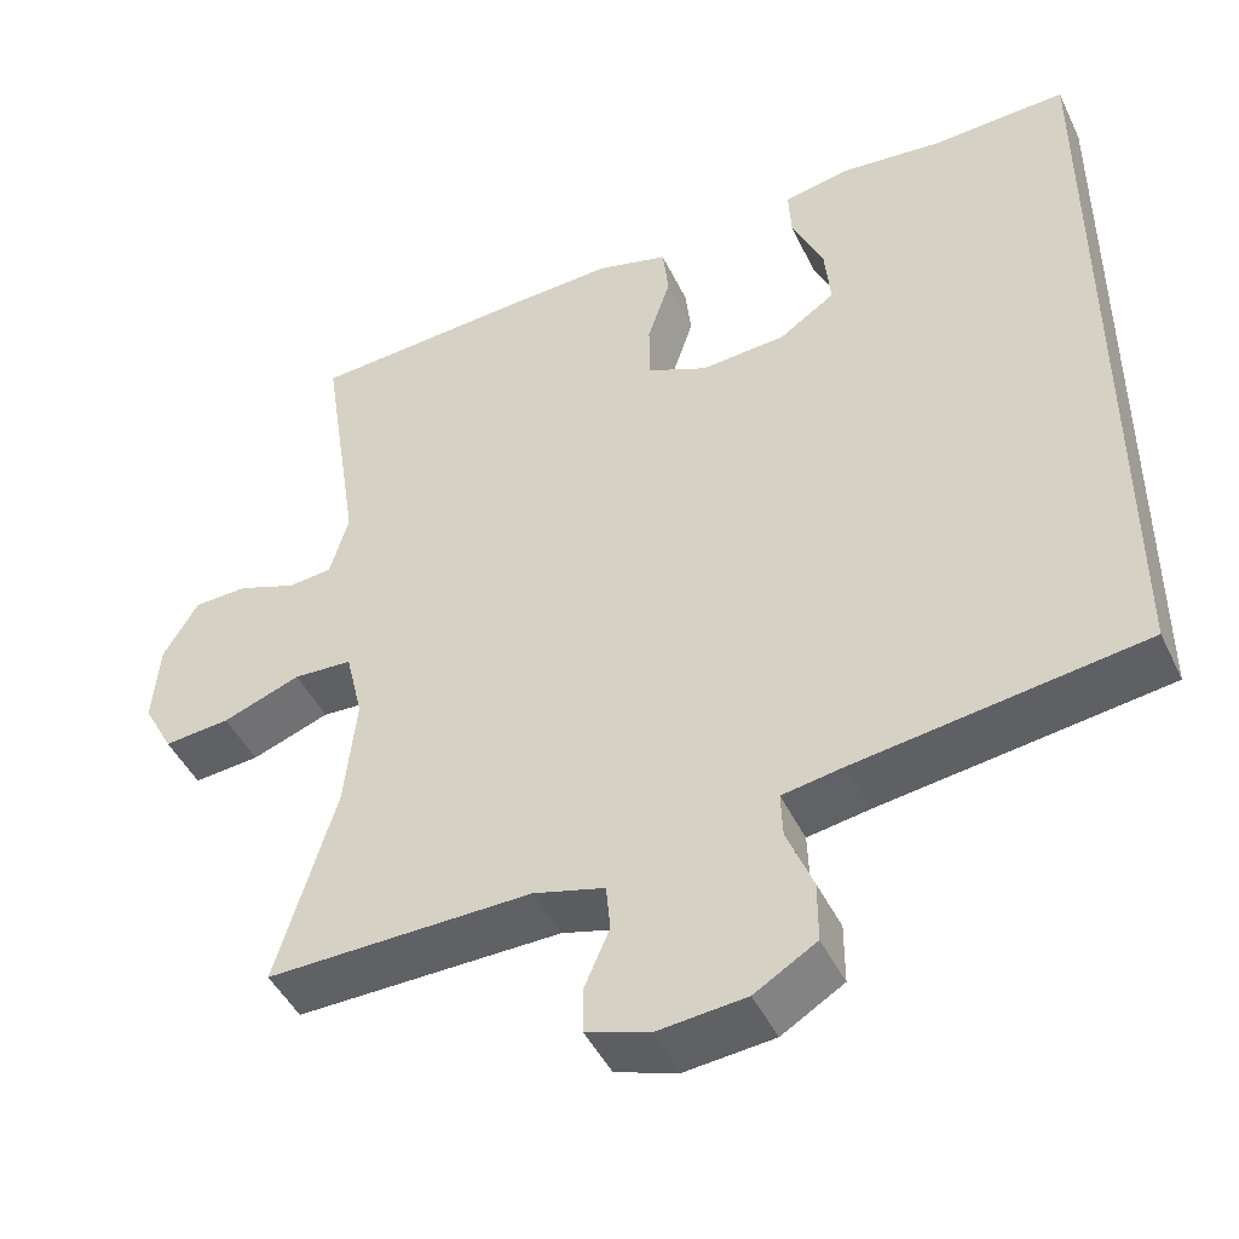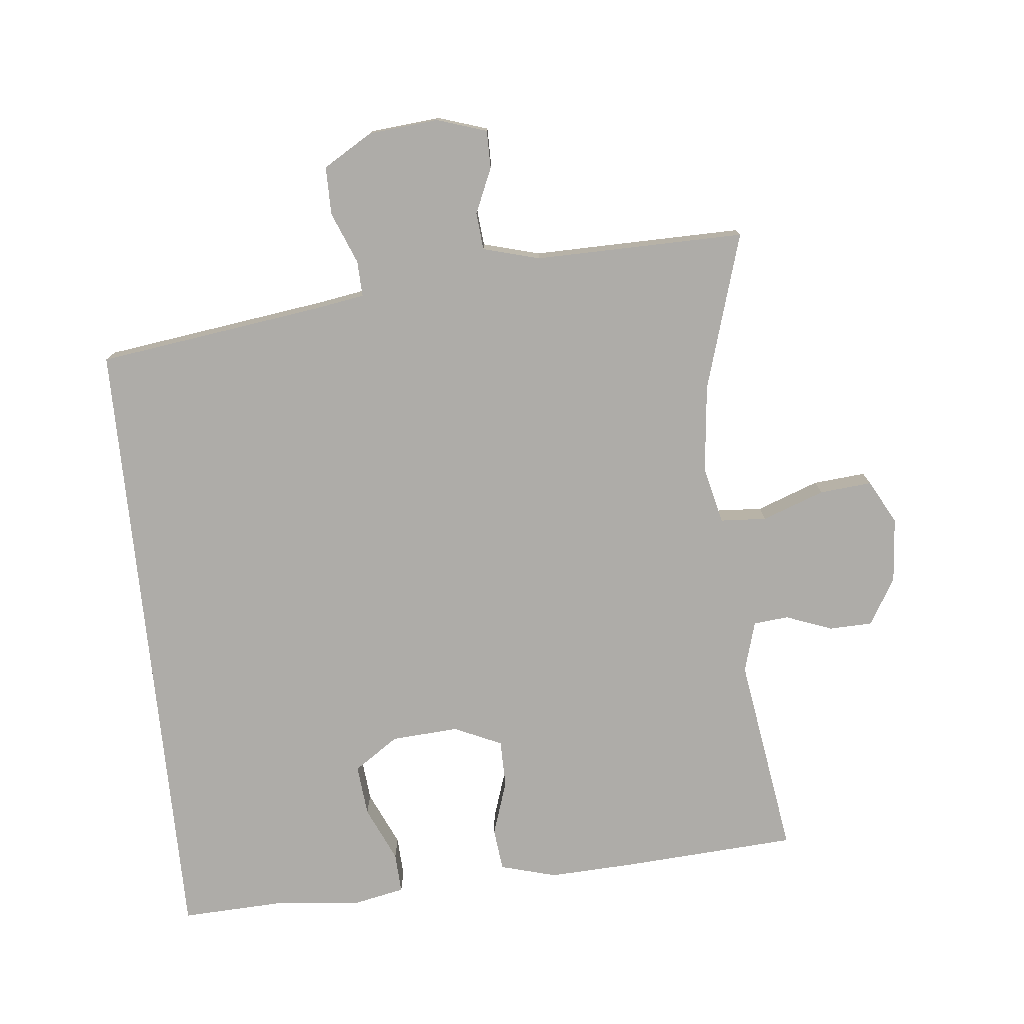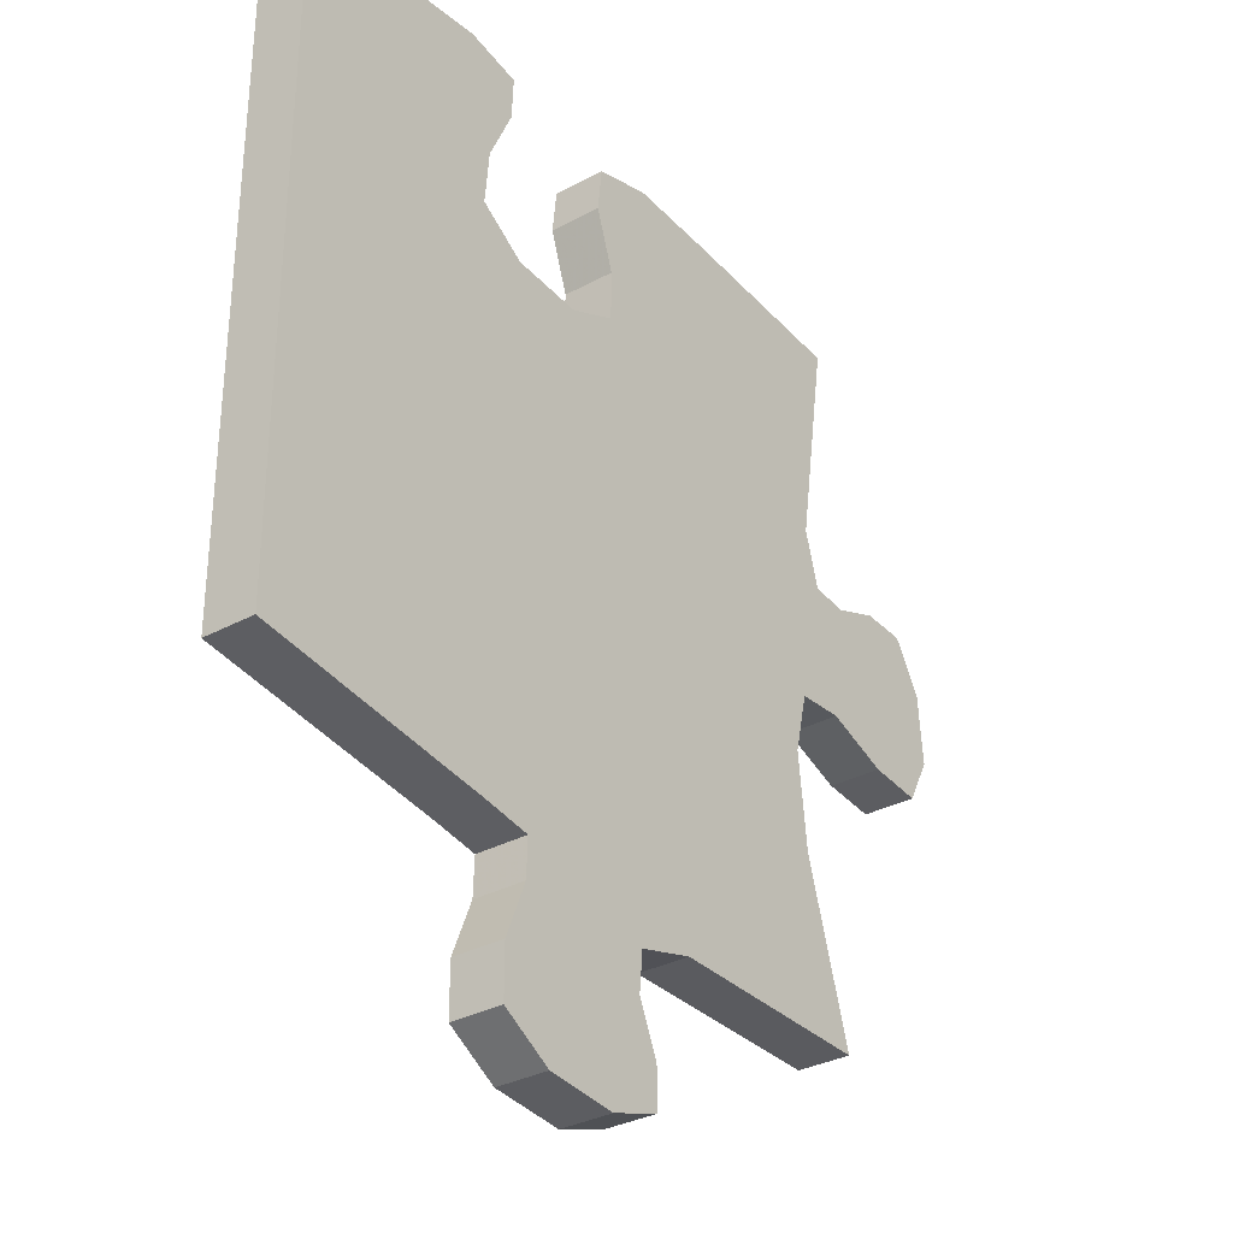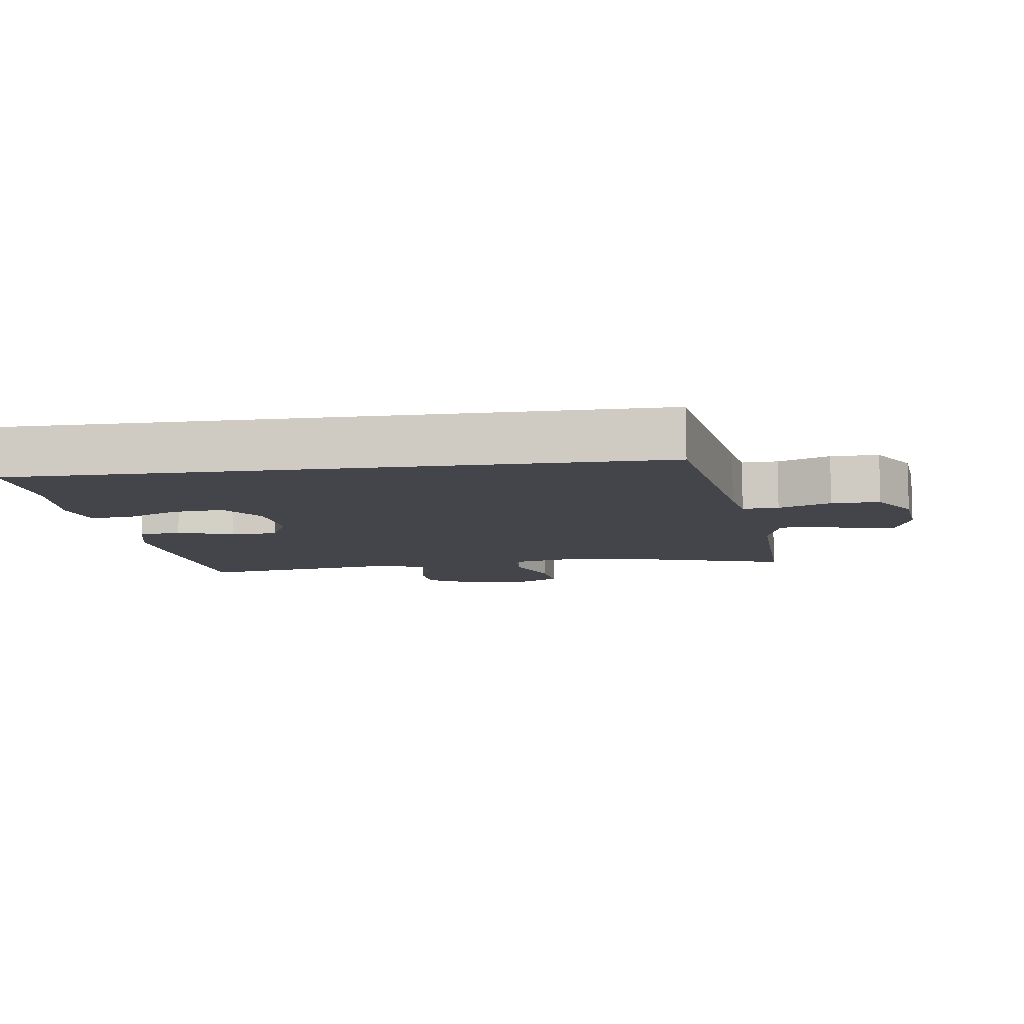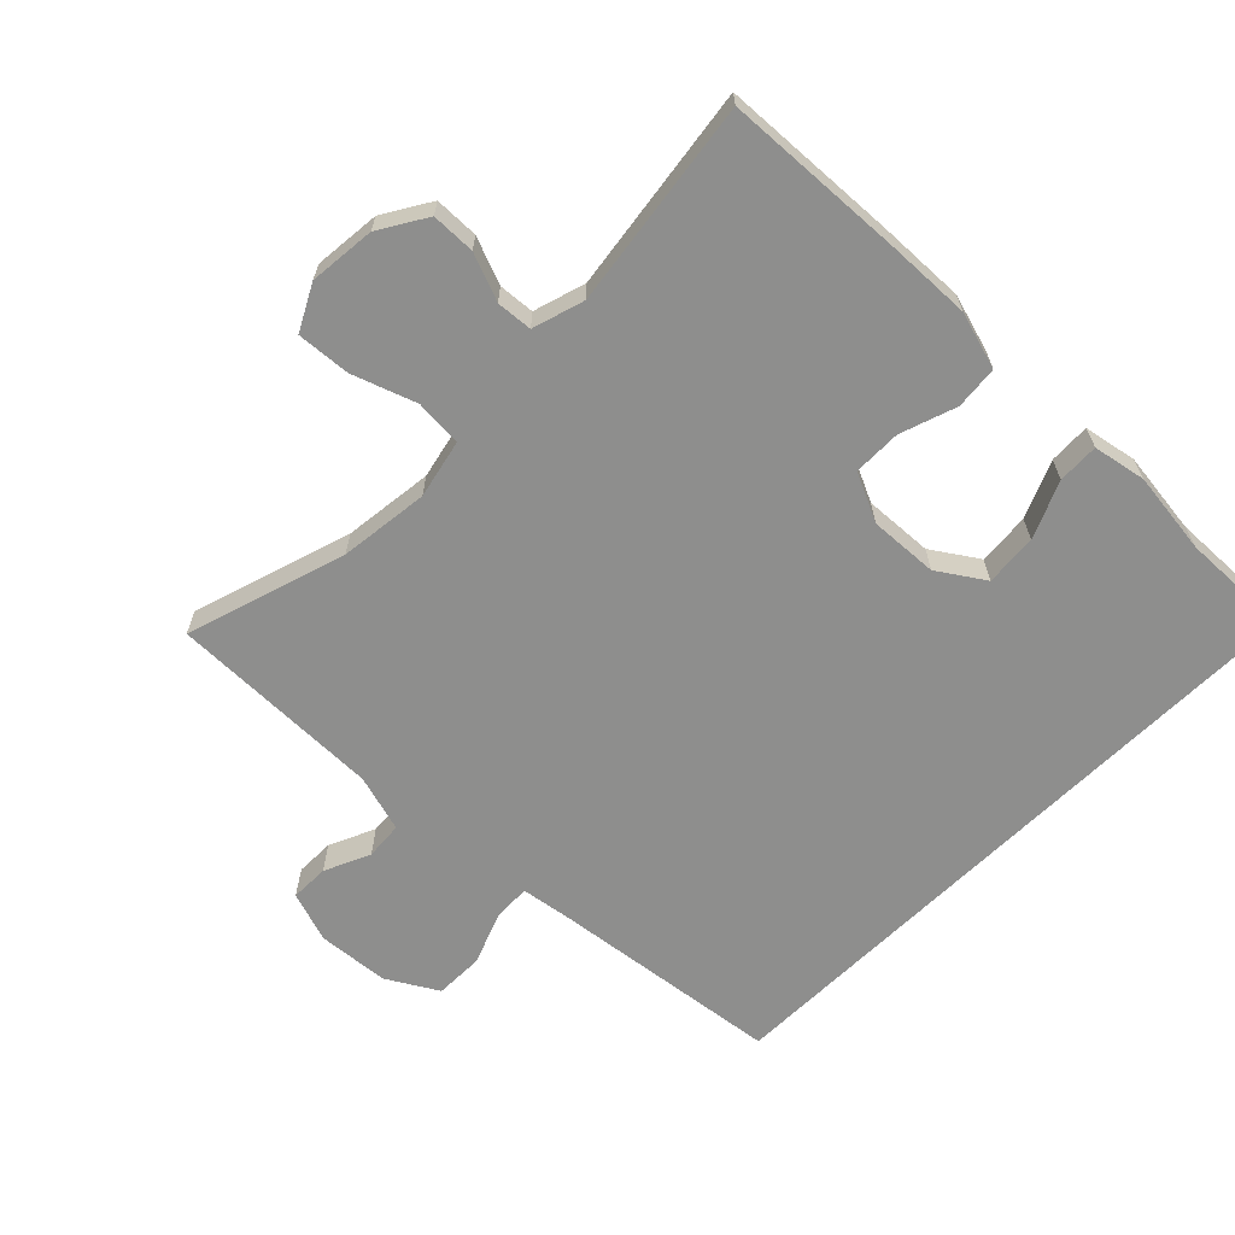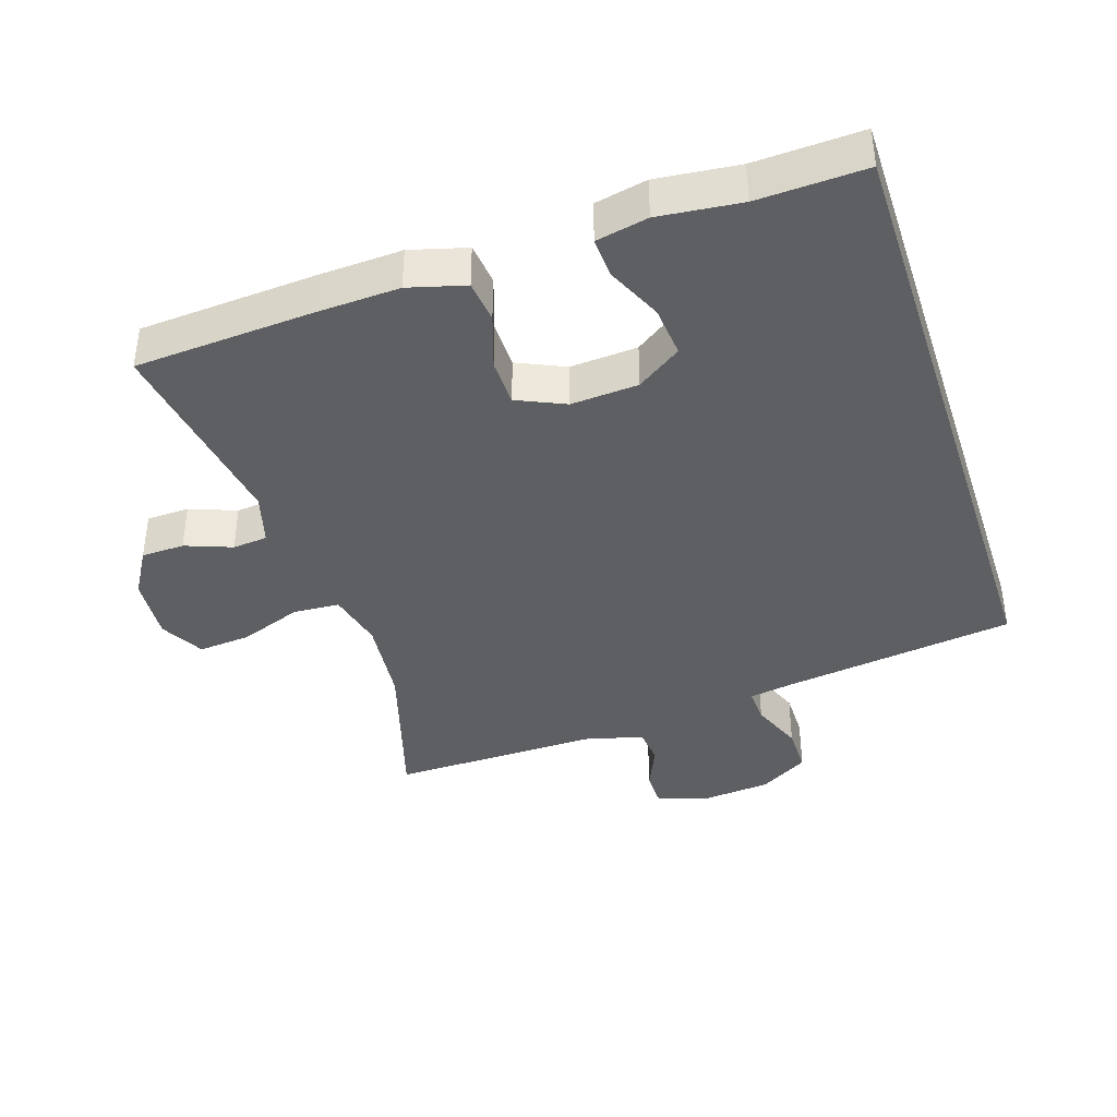
<metadata>
{"format":"obj","ext":"obj","renderer":"f3d","projection":"perspective","resolution":1024,"background":"white","views":[{"elev":-46.0,"azim":24.7,"up":"+Z"},{"elev":-76.8,"azim":-174.2,"up":"+Y"},{"elev":-32.3,"azim":127.2,"up":"+Z"},{"elev":-9.2,"azim":98.1,"up":"+Y"},{"elev":-64.9,"azim":-45.3,"up":"+Y"},{"elev":-39.6,"azim":18.1,"up":"+Y"}]}
</metadata>
<code>
v 0.5 0.07 0.533
v 0.5 0.07 -0.406
v 0.162 0.07 -0.453
v 0.09 0.07 -0.465
v 0.092 0.07 -0.518
v 0.123 0.07 -0.595
v 0.123 0.07 -0.666
v 0.05 0.07 -0.71
v -0.054 0.07 -0.72
v -0.128 0.07 -0.696
v -0.128 0.07 -0.64
v -0.099 0.07 -0.573
v -0.104 0.07 -0.518
v -0.188 0.07 -0.495
v -0.5 0.07 -0.5
v -0.43 0.07 -0.267
v -0.416 0.07 -0.136
v -0.436 0.07 -0.051
v -0.505 0.07 -0.047
v -0.597 0.07 -0.081
v -0.675 0.07 -0.088
v -0.71 0.07 -0.023
v -0.702 0.07 0.074
v -0.661 0.07 0.143
v -0.597 0.07 0.145
v -0.528 0.07 0.119
v -0.476 0.07 0.124
v -0.454 0.07 0.2
v -0.5 0.07 0.5
v -0.24 0.07 0.517
v -0.113 0.07 0.523
v -0.029 0.07 0.5
v -0.022 0.07 0.437
v -0.049 0.07 0.355
v -0.048 0.07 0.285
v 0.023 0.07 0.253
v 0.123 0.07 0.26
v 0.189 0.07 0.305
v 0.182 0.07 0.381
v 0.145 0.07 0.463
v 0.142 0.07 0.523
v 0.219 0.07 0.539
v 0.341 0.07 0.526
v 0.5 0 0.533
v 0.5 0 -0.406
v 0.162 0 -0.453
v 0.09 0 -0.465
v 0.092 0 -0.518
v 0.123 0 -0.595
v 0.123 0 -0.666
v 0.05 0 -0.71
v -0.054 0 -0.72
v -0.128 0 -0.696
v -0.128 0 -0.64
v -0.099 0 -0.573
v -0.104 0 -0.518
v -0.188 0 -0.495
v -0.5 0 -0.5
v -0.43 0 -0.267
v -0.416 0 -0.136
v -0.436 0 -0.051
v -0.505 0 -0.047
v -0.597 0 -0.081
v -0.675 0 -0.088
v -0.71 0 -0.023
v -0.702 0 0.074
v -0.661 0 0.143
v -0.597 0 0.145
v -0.528 0 0.119
v -0.476 0 0.124
v -0.454 0 0.2
v -0.5 0 0.5
v -0.24 0 0.517
v -0.113 0 0.523
v -0.029 0 0.5
v -0.022 0 0.437
v -0.049 0 0.355
v -0.048 0 0.285
v 0.023 0 0.253
v 0.123 0 0.26
v 0.189 0 0.305
v 0.182 0 0.381
v 0.145 0 0.463
v 0.142 0 0.523
v 0.219 0 0.539
v 0.341 0 0.526
f 40 41 42 43
f 39 40 43 1
f 38 39 1 2
f 37 38 2 3
f 36 37 3 4
f 35 36 4 5
f 31 32 33 34
f 31 34 35
f 28 29 30 31
f 27 28 31 35
f 23 24 25 26
f 23 26 27
f 22 23 27
f 19 20 21 22
f 18 19 22 27
f 17 18 27 35
f 14 15 16
f 13 14 16 17
f 9 10 11 12
f 9 12 13
f 8 9 13
f 5 6 7 8
f 5 8 13
f 5 13 17 35
f 86 85 84 83
f 44 86 83 82
f 45 44 82 81
f 46 45 81 80
f 47 46 80 79
f 48 47 79 78
f 77 76 75 74
f 78 77 74
f 74 73 72 71
f 78 74 71 70
f 69 68 67 66
f 70 69 66
f 70 66 65
f 65 64 63 62
f 70 65 62 61
f 78 70 61 60
f 59 58 57
f 60 59 57 56
f 55 54 53 52
f 56 55 52
f 56 52 51
f 51 50 49 48
f 56 51 48
f 78 60 56 48
f 1 44 45 2
f 2 45 46 3
f 3 46 47 4
f 4 47 48 5
f 5 48 49 6
f 6 49 50 7
f 7 50 51 8
f 8 51 52 9
f 9 52 53 10
f 10 53 54 11
f 11 54 55 12
f 12 55 56 13
f 13 56 57 14
f 14 57 58 15
f 15 58 59 16
f 16 59 60 17
f 17 60 61 18
f 18 61 62 19
f 19 62 63 20
f 20 63 64 21
f 21 64 65 22
f 22 65 66 23
f 23 66 67 24
f 24 67 68 25
f 25 68 69 26
f 26 69 70 27
f 27 70 71 28
f 28 71 72 29
f 29 72 73 30
f 30 73 74 31
f 31 74 75 32
f 32 75 76 33
f 33 76 77 34
f 34 77 78 35
f 35 78 79 36
f 36 79 80 37
f 37 80 81 38
f 38 81 82 39
f 39 82 83 40
f 40 83 84 41
f 41 84 85 42
f 42 85 86 43
f 43 86 44 1

</code>
